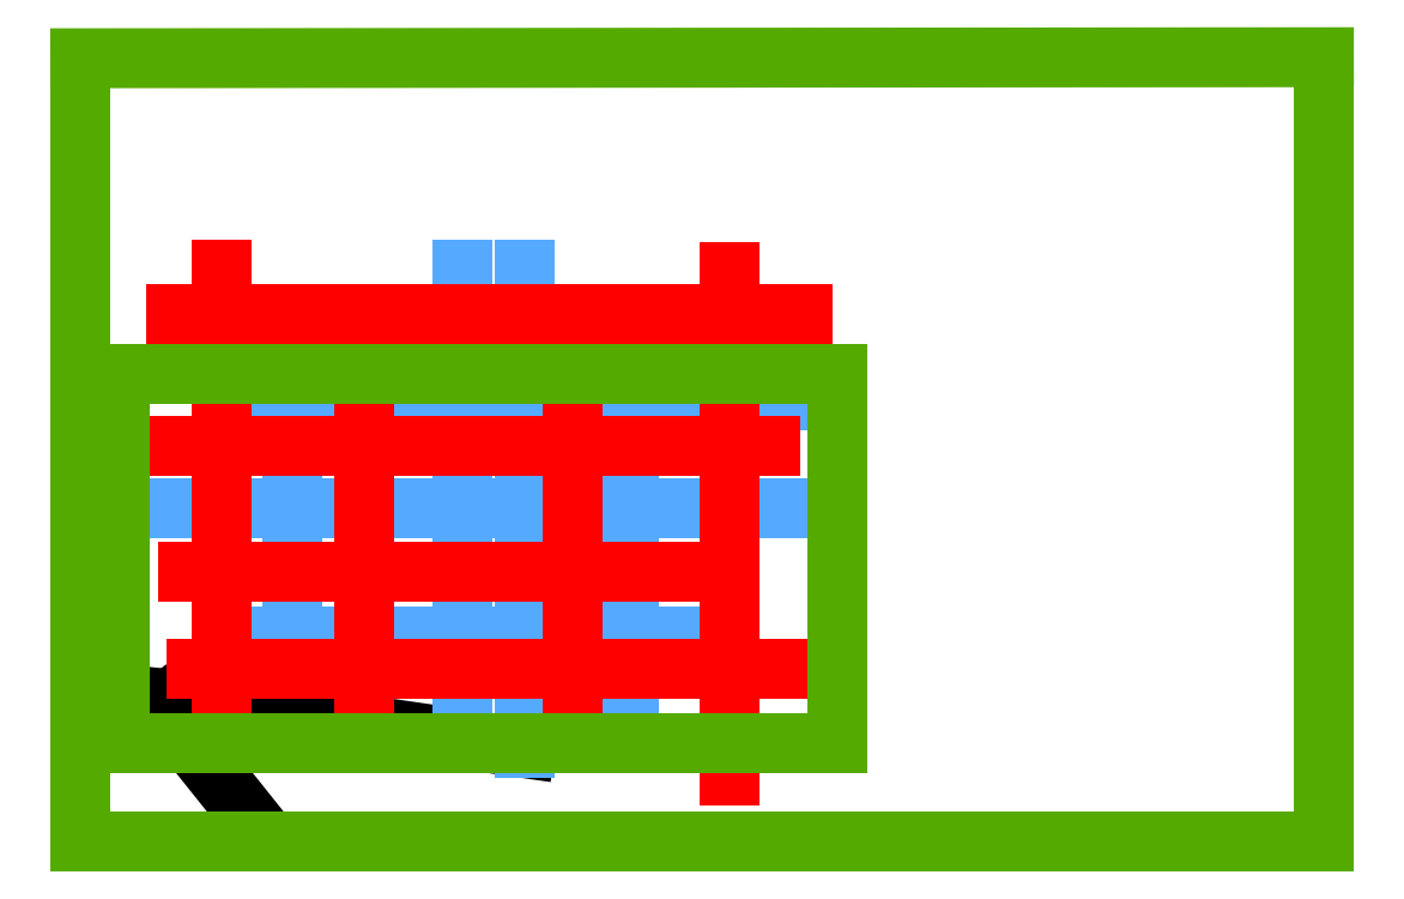
<metadata>
{"format":"dxf","ext":"dxf","renderer":"ezdxf+matplotlib","layout":"modelspace","background":"white","min_lineweight":24,"dpi":150}
</metadata>
<code>
0
SECTION
2
ENTITIES
0
LINE
8
0
10
70
20
111
30
0
11
158
21
102
31
0
0
LINE
8
0
10
158
20
102
30
0
11
450
21
60
31
0
0
LINE
8
0
10
100
20
100
30
0
11
180
21
0
31
0
0
LINE
8
Layer-0
10
450
20
167
30
0
11
450
21
290
31
0
0
LINE
8
Layer-0
10
226
20
167
30
0
11
390
21
167
31
0
0
LINE
8
Layer-0
10
226
20
290
30
0
11
226
21
394
31
0
0
LINE
8
Layer-0
10
450
20
290
30
0
11
550
21
290
31
0
0
LINE
8
Layer-0
10
450
20
290
30
0
11
450
21
394
31
0
0
LINE
8
Layer-0
10
226
20
167
30
0
11
226
21
290
31
0
0
LINE
8
Layer-0
10
550
20
167
30
0
11
550
21
70
31
0
0
LINE
8
Layer-0
10
550
20
290
30
0
11
550
21
167
31
0
0
LINE
8
Layer-0
10
226
20
394
30
0
11
226
21
449
31
0
0
LINE
8
Layer-0
10
226
20
394
30
0
11
390
21
394
31
0
0
LINE
8
Layer-0
10
226
20
140
30
0
11
226
21
167
31
0
0
LINE
8
Layer-0
10
390
20
394
30
0
11
450
21
394
31
0
0
LINE
8
Layer-0
10
550
20
394
30
0
11
550
21
290
31
0
0
LINE
8
Layer-0
10
390
20
167
30
0
11
450
21
167
31
0
0
LINE
8
Layer-0
10
450
20
167
30
0
11
550
21
167
31
0
0
LINE
8
Layer-0
10
390
20
394
30
0
11
390
21
520
31
0
0
LINE
8
Layer-0
10
158
20
394
30
0
11
226
21
394
31
0
0
LINE
8
Layer-0
10
60
20
290
30
0
11
226
21
290
31
0
0
LINE
8
Layer-0
10
550
20
290
30
0
11
740
21
290
31
0
0
LINE
8
Layer-0
10
175
20
167
30
0
11
226
21
167
31
0
0
LINE
8
Layer-0
10
450
20
394
30
0
11
550
21
394
31
0
0
LINE
8
Layer-0
10
550
20
457
30
0
11
550
21
394
31
0
0
LINE
8
Layer-0
10
226
20
290
30
0
11
390
21
290
31
0
0
LINE
8
Layer-0
10
390
20
290
30
0
11
390
21
394
31
0
0
LINE
8
Layer-0
10
450
20
60
30
0
11
450
21
167
31
0
0
LINE
8
Layer-0
10
550
20
167
30
0
11
647
21
167
31
0
0
LINE
8
Layer-0
10
390
20
290
30
0
11
450
21
290
31
0
0
LINE
8
Layer-0
10
390
20
70
30
0
11
390
21
167
31
0
0
LINE
8
Layer-0
10
390
20
167
30
0
11
390
21
290
31
0
0
LINE
8
Layer-0
10
550
20
394
30
0
11
706
21
394
31
0
0
LINE
8
Layer-0
10
450
20
394
30
0
11
450
21
520
31
0
0
LINE
8
Layer-1
10
158
20
477
30
0
11
647
21
477
31
0
0
LINE
8
Layer-1
10
126
20
229
30
0
11
158
21
229
31
0
0
LINE
8
Layer-1
10
495
20
351
30
0
11
495
21
229
31
0
0
LINE
8
Layer-1
10
647
20
477
30
0
11
717
21
477
31
0
0
LINE
8
Layer-1
10
647
20
351
30
0
11
647
21
136
31
0
0
LINE
8
Layer-1
10
647
20
351
30
0
11
686
21
351
31
0
0
LINE
8
Layer-1
10
295
20
229
30
0
11
495
21
229
31
0
0
LINE
8
Layer-1
10
495
20
229
30
0
11
627
21
229
31
0
0
LINE
8
Layer-1
10
495
20
136
30
0
11
647
21
136
31
0
0
LINE
8
Layer-1
10
158
20
351
30
0
11
295
21
351
31
0
0
LINE
8
Layer-1
10
295
20
351
30
0
11
495
21
351
31
0
0
LINE
8
Layer-1
10
495
20
476
30
0
11
495
21
351
31
0
0
LINE
8
Layer-1
10
647
20
136
30
0
11
647
21
34
31
0
0
LINE
8
Layer-1
10
158
20
229
30
0
11
158
21
351
31
0
0
LINE
8
Layer-1
10
158
20
351
30
0
11
158
21
477
31
0
0
LINE
8
Layer-1
10
116
20
351
30
0
11
158
21
351
31
0
0
LINE
8
Layer-1
10
495
20
351
30
0
11
647
21
351
31
0
0
LINE
8
Layer-1
10
295
20
136
30
0
11
295
21
229
31
0
0
LINE
8
Layer-1
10
647
20
477
30
0
11
647
21
351
31
0
0
LINE
8
Layer-1
10
158
20
477
30
0
11
158
21
520
31
0
0
LINE
8
Layer-1
10
295
20
136
30
0
11
495
21
136
31
0
0
LINE
8
Layer-1
10
295
20
110
30
0
11
295
21
136
31
0
0
LINE
8
Layer-1
10
114
20
477
30
0
11
158
21
477
31
0
0
LINE
8
Layer-1
10
158
20
136
30
0
11
158
21
229
31
0
0
LINE
8
Layer-1
10
495
20
136
30
0
11
495
21
110
31
0
0
LINE
8
Layer-1
10
647
20
136
30
0
11
702
21
136
31
0
0
LINE
8
Layer-1
10
295
20
351
30
0
11
295
21
477
31
0
0
LINE
8
Layer-1
10
134
20
136
30
0
11
158
21
136
31
0
0
LINE
8
Layer-1
10
295
20
229
30
0
11
295
21
351
31
0
0
LINE
8
Layer-1
10
647
20
518
30
0
11
647
21
477
31
0
0
LINE
8
Layer-1
10
158
20
229
30
0
11
295
21
229
31
0
0
LINE
8
Layer-1
10
495
20
229
30
0
11
495
21
136
31
0
0
LINE
8
Layer-1
10
158
20
136
30
0
11
295
21
136
31
0
0
LINE
8
Layer-1
10
158
20
102
30
0
11
158
21
136
31
0
0
LINE
8
Layer-4
10
1218
20
724
30
0
11
22
21
723
31
0
0
LINE
8
Layer-4
10
60
20
420
30
0
11
60
21
65
31
0
0
LINE
8
Layer-4
10
60
20
420
30
0
11
750
21
420
31
0
0
LINE
8
Layer-4
10
1218
20
-30
30
0
11
1218
21
724
31
0
0
LINE
8
Layer-4
10
750
20
420
30
0
11
750
21
65
31
0
0
LINE
8
Layer-4
10
60
20
65
30
0
11
750
21
65
31
0
0
LINE
8
Layer-4
10
22
20
-30
30
0
11
22
21
723
31
0
0
LINE
8
Layer-4
10
22
20
-30
30
0
11
1218
21
-30
31
0
0
ENDSEC
0
EOF

</code>
